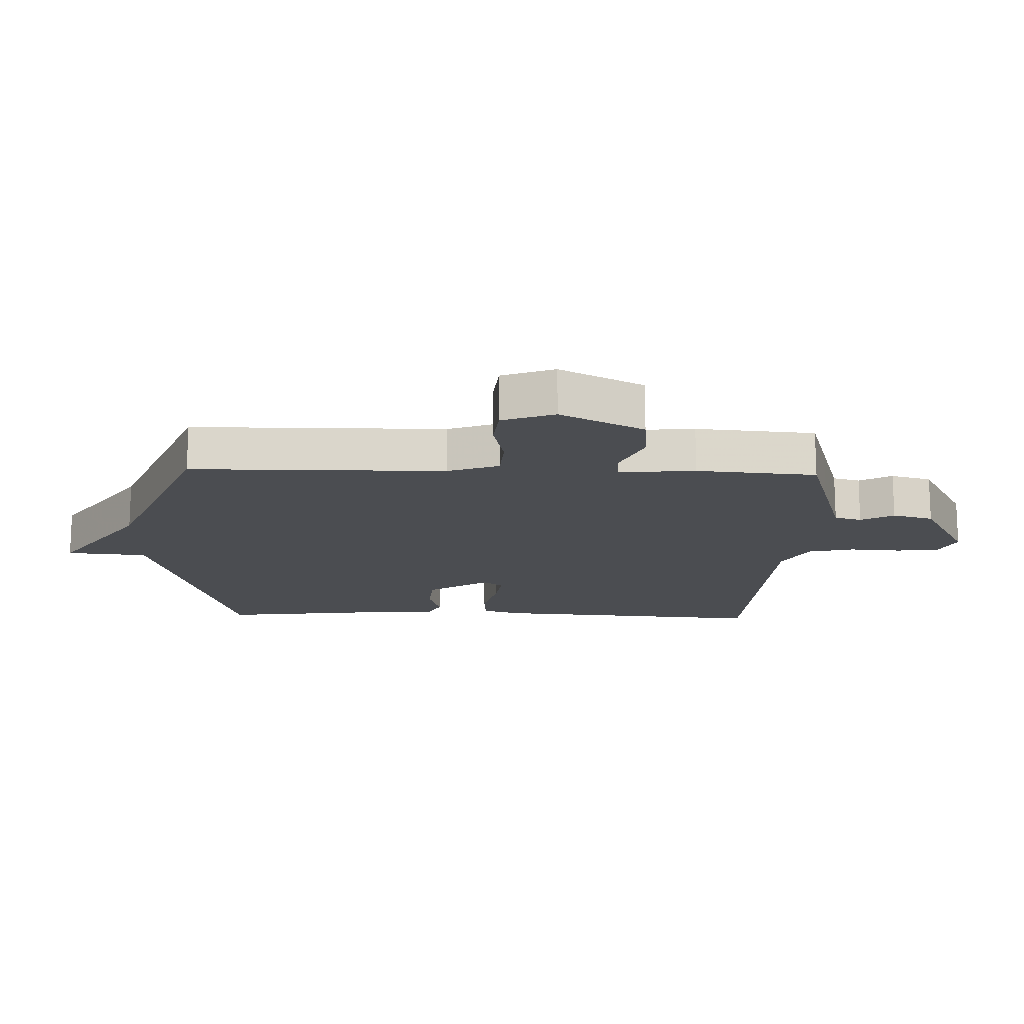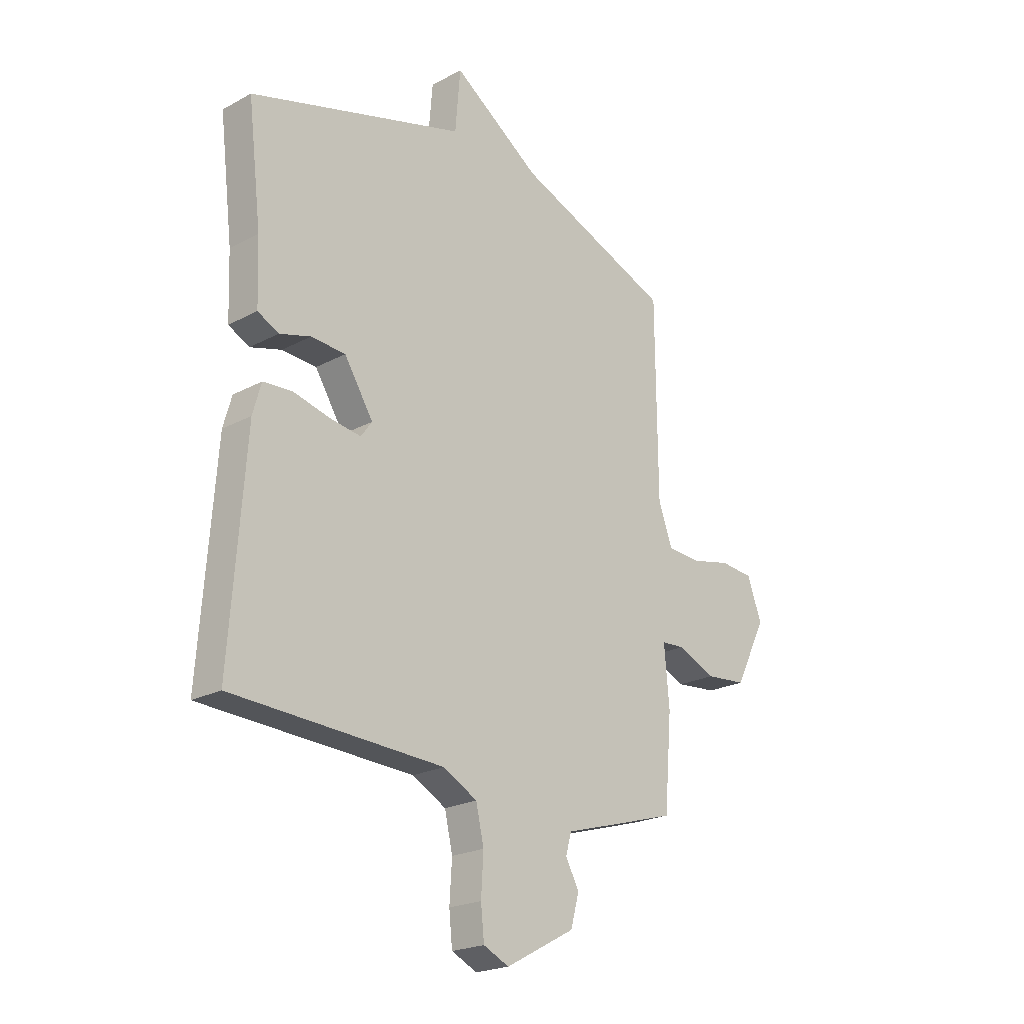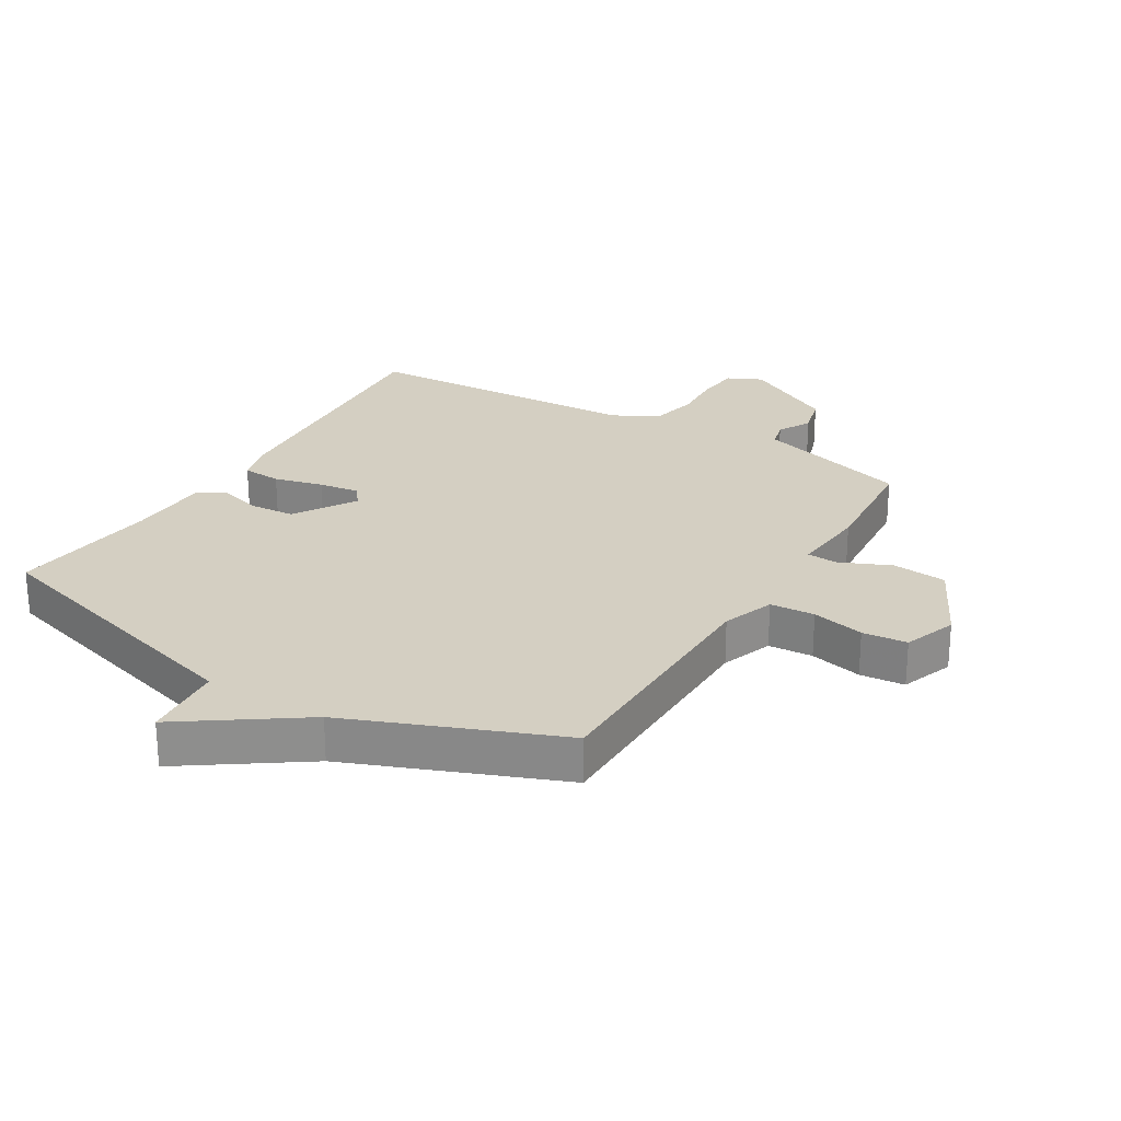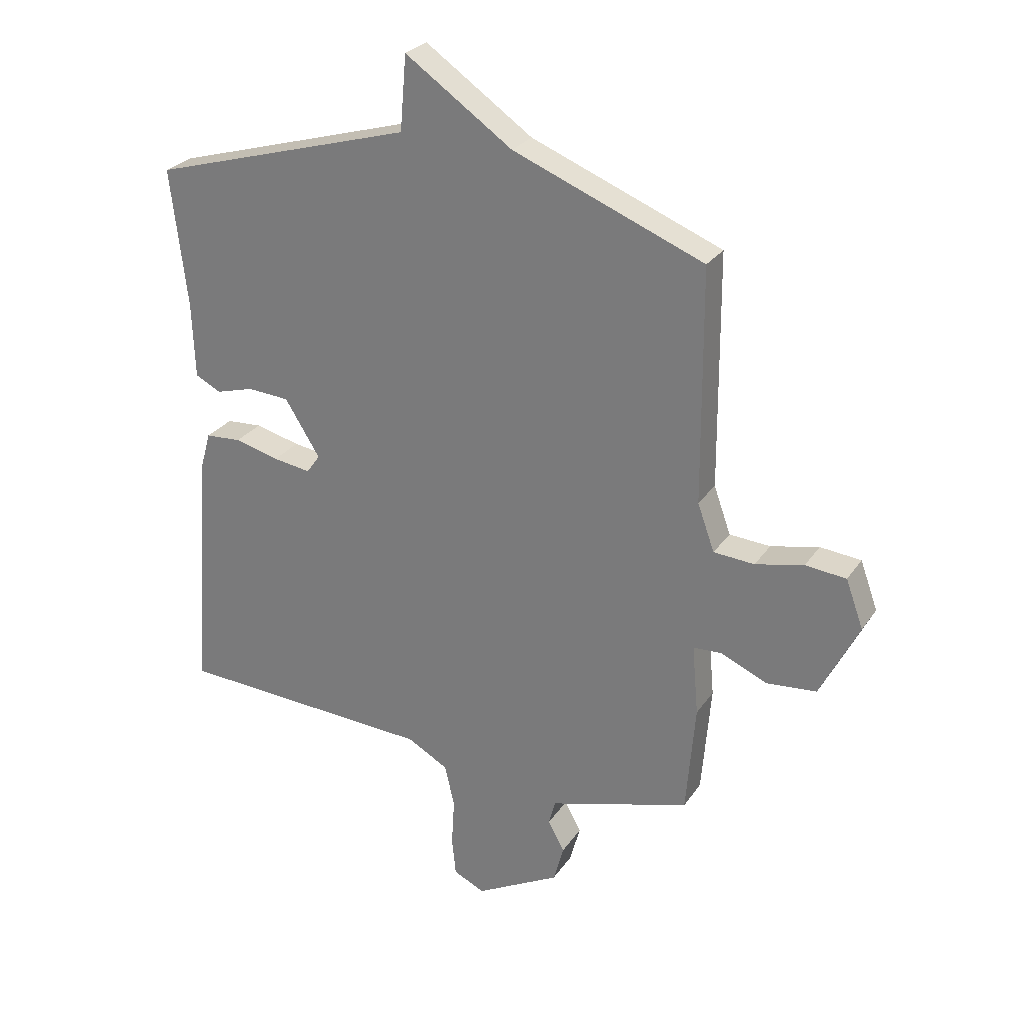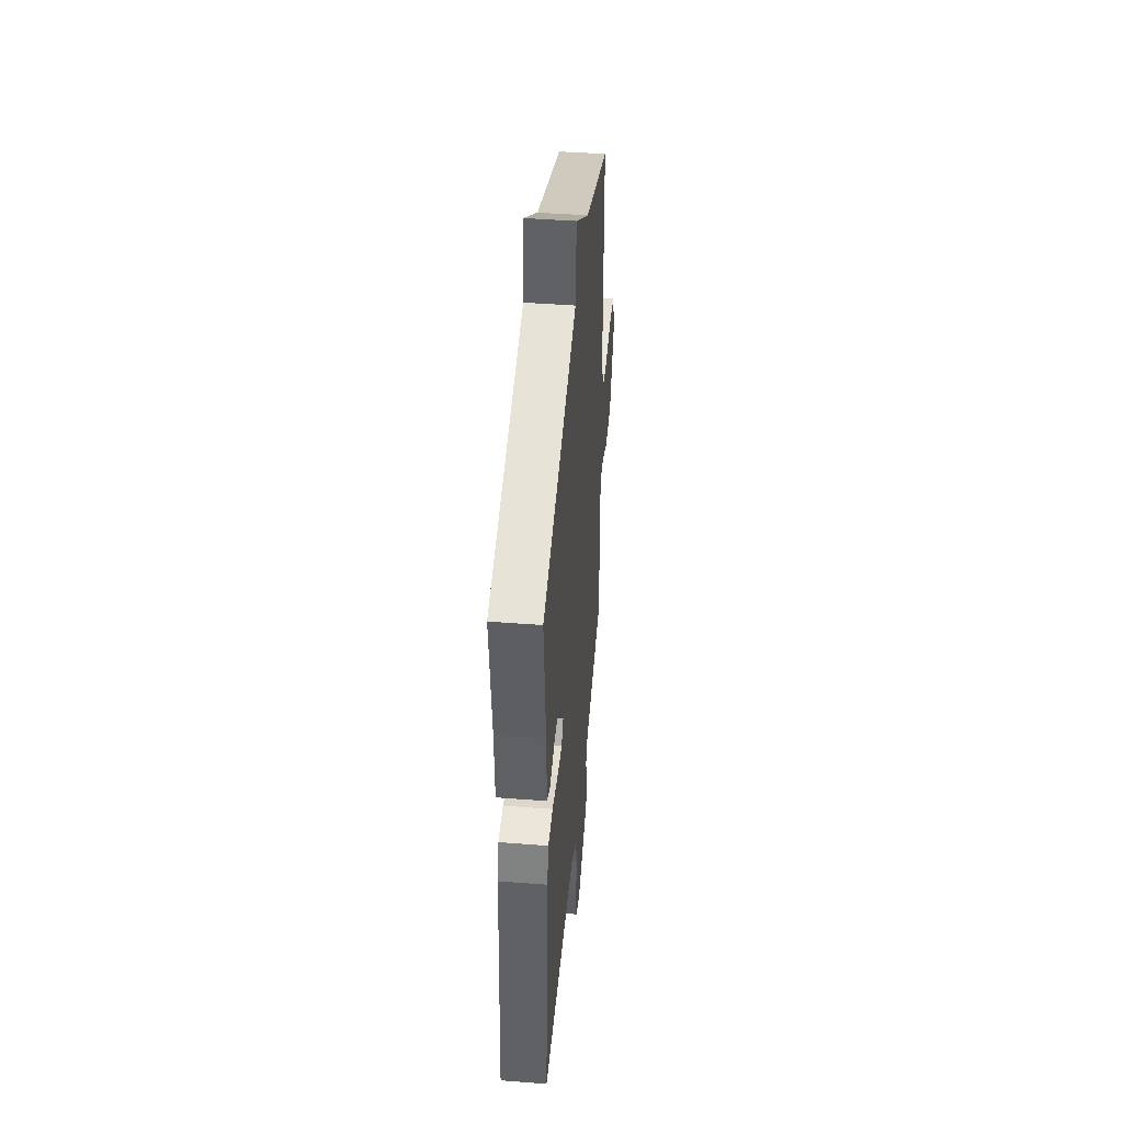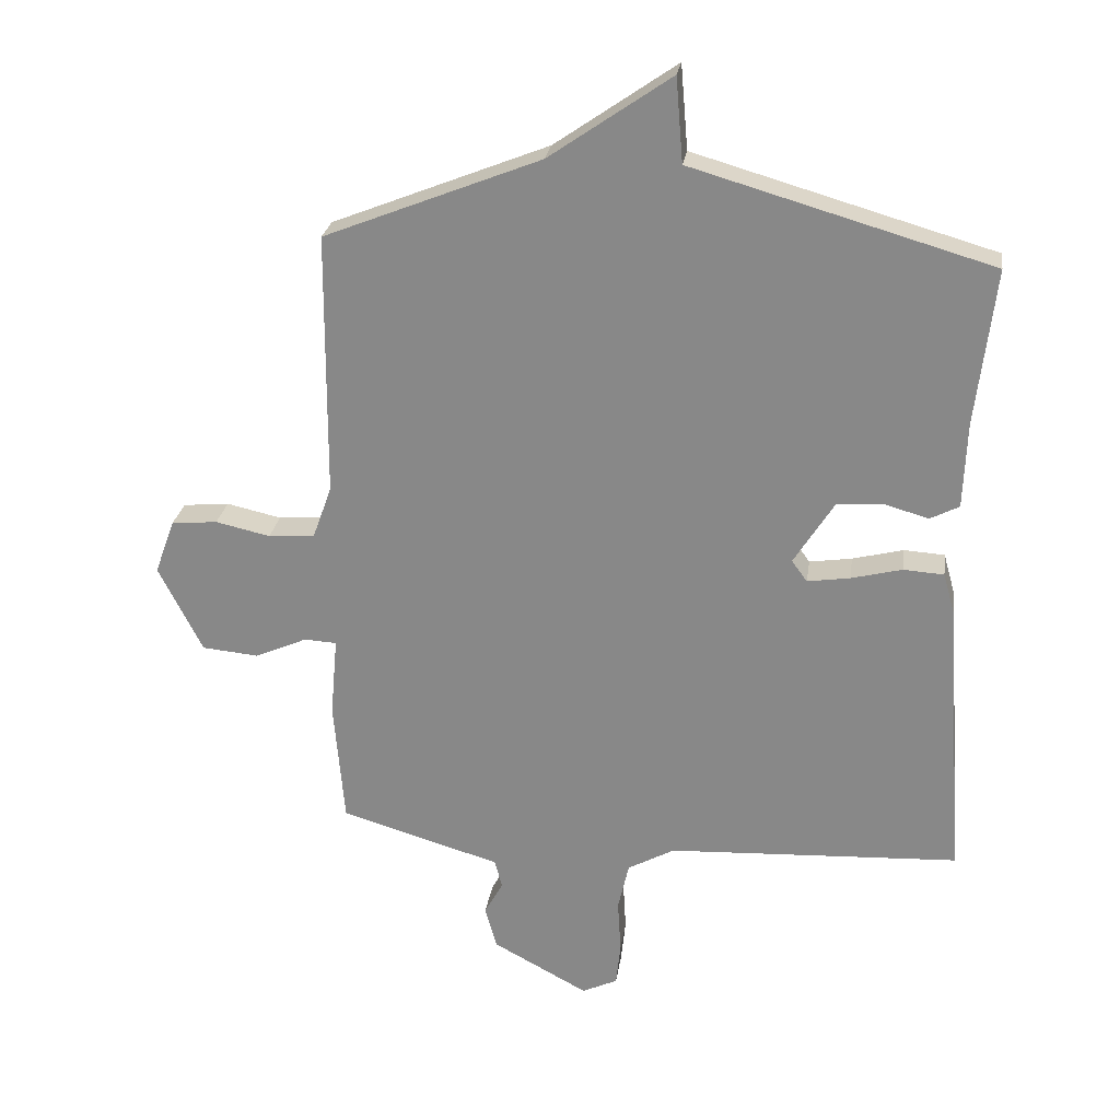
<metadata>
{"format":"obj","ext":"obj","renderer":"f3d","projection":"perspective","resolution":1024,"background":"white","views":[{"elev":-15.9,"azim":88.2,"up":"+Y"},{"elev":-21.8,"azim":-46.6,"up":"+Z"},{"elev":25.5,"azim":31.1,"up":"+Y"},{"elev":27.0,"azim":26.9,"up":"+Z"},{"elev":44.5,"azim":-84.9,"up":"+Z"},{"elev":25.8,"azim":-171.7,"up":"+Z"}]}
</metadata>
<code>
v 0.5 0.07 -0.5
v 0.388 0.07 -0.533
v 0.251 0.07 -0.573
v 0.239 0.07 -0.617
v 0.268 0.07 -0.67
v 0.25 0.07 -0.736
v 0.101 0.07 -0.816
v 0.046 0.07 -0.79
v 0.039 0.07 -0.722
v 0.044 0.07 -0.638
v 0.027 0.07 -0.563
v -0.046 0.07 -0.523
v -0.5 0.07 -0.5
v -0.468 0.07 -0.056
v -0.45 0.07 0.008
v -0.387 0.07 0.012
v -0.308 0.07 -0.008
v -0.242 0.07 -0.018
v -0.218 0.07 0.015
v -0.28 0.07 0.114
v -0.354 0.07 0.119
v -0.421 0.07 0.1
v -0.466 0.07 0.123
v -0.471 0.07 0.257
v -0.5 0.07 0.5
v -0.036 0.07 0.634
v -0.025 0.07 0.765
v 0.164 0.07 0.634
v 0.5 0.07 0.5
v 0.503 0.07 0.089
v 0.533 0.07 0.006
v 0.605 0.07 0.001
v 0.69 0.07 0.02
v 0.762 0.07 0.013
v 0.793 0.07 -0.072
v 0.725 0.07 -0.207
v 0.637 0.07 -0.215
v 0.555 0.07 -0.179
v 0.505 0.07 -0.182
v 0.516 0.07 -0.306
v 0.5 0 -0.5
v 0.388 0 -0.533
v 0.251 0 -0.573
v 0.239 0 -0.617
v 0.268 0 -0.67
v 0.25 0 -0.736
v 0.101 0 -0.816
v 0.046 0 -0.79
v 0.039 0 -0.722
v 0.044 0 -0.638
v 0.027 0 -0.563
v -0.046 0 -0.523
v -0.5 0 -0.5
v -0.468 0 -0.056
v -0.45 0 0.008
v -0.387 0 0.012
v -0.308 0 -0.008
v -0.242 0 -0.018
v -0.218 0 0.015
v -0.28 0 0.114
v -0.354 0 0.119
v -0.421 0 0.1
v -0.466 0 0.123
v -0.471 0 0.257
v -0.5 0 0.5
v -0.036 0 0.634
v -0.025 0 0.765
v 0.164 0 0.634
v 0.5 0 0.5
v 0.503 0 0.089
v 0.533 0 0.006
v 0.605 0 0.001
v 0.69 0 0.02
v 0.762 0 0.013
v 0.793 0 -0.072
v 0.725 0 -0.207
v 0.637 0 -0.215
v 0.555 0 -0.179
v 0.505 0 -0.182
v 0.516 0 -0.306
f 1 2 3
f 40 1 3
f 39 40 3
f 36 37 38
f 35 36 38
f 34 35 38
f 33 34 38
f 32 33 38
f 31 32 38 39
f 30 31 39 3
f 28 29 30 3
f 28 3 4
f 27 28 4
f 26 27 4
f 24 25 26
f 23 24 26
f 22 23 26
f 21 22 26
f 20 21 26
f 19 20 26 4
f 15 16 17
f 14 15 17
f 13 14 17
f 12 13 17
f 11 12 17 18
f 8 9 10
f 7 8 10
f 6 7 10
f 5 6 10
f 4 5 10
f 4 10 11
f 4 11 18 19
f 43 42 41
f 43 41 80
f 43 80 79
f 78 77 76
f 78 76 75
f 78 75 74
f 78 74 73
f 78 73 72
f 79 78 72 71
f 43 79 71 70
f 43 70 69 68
f 44 43 68
f 44 68 67
f 44 67 66
f 66 65 64
f 66 64 63
f 66 63 62
f 66 62 61
f 66 61 60
f 44 66 60 59
f 57 56 55
f 57 55 54
f 57 54 53
f 57 53 52
f 58 57 52 51
f 50 49 48
f 50 48 47
f 50 47 46
f 50 46 45
f 50 45 44
f 51 50 44
f 59 58 51 44
f 1 41 42 2
f 2 42 43 3
f 3 43 44 4
f 4 44 45 5
f 5 45 46 6
f 6 46 47 7
f 7 47 48 8
f 8 48 49 9
f 9 49 50 10
f 10 50 51 11
f 11 51 52 12
f 12 52 53 13
f 13 53 54 14
f 14 54 55 15
f 15 55 56 16
f 16 56 57 17
f 17 57 58 18
f 18 58 59 19
f 19 59 60 20
f 20 60 61 21
f 21 61 62 22
f 22 62 63 23
f 23 63 64 24
f 24 64 65 25
f 25 65 66 26
f 26 66 67 27
f 27 67 68 28
f 28 68 69 29
f 29 69 70 30
f 30 70 71 31
f 31 71 72 32
f 32 72 73 33
f 33 73 74 34
f 34 74 75 35
f 35 75 76 36
f 36 76 77 37
f 37 77 78 38
f 38 78 79 39
f 39 79 80 40
f 40 80 41 1

</code>
